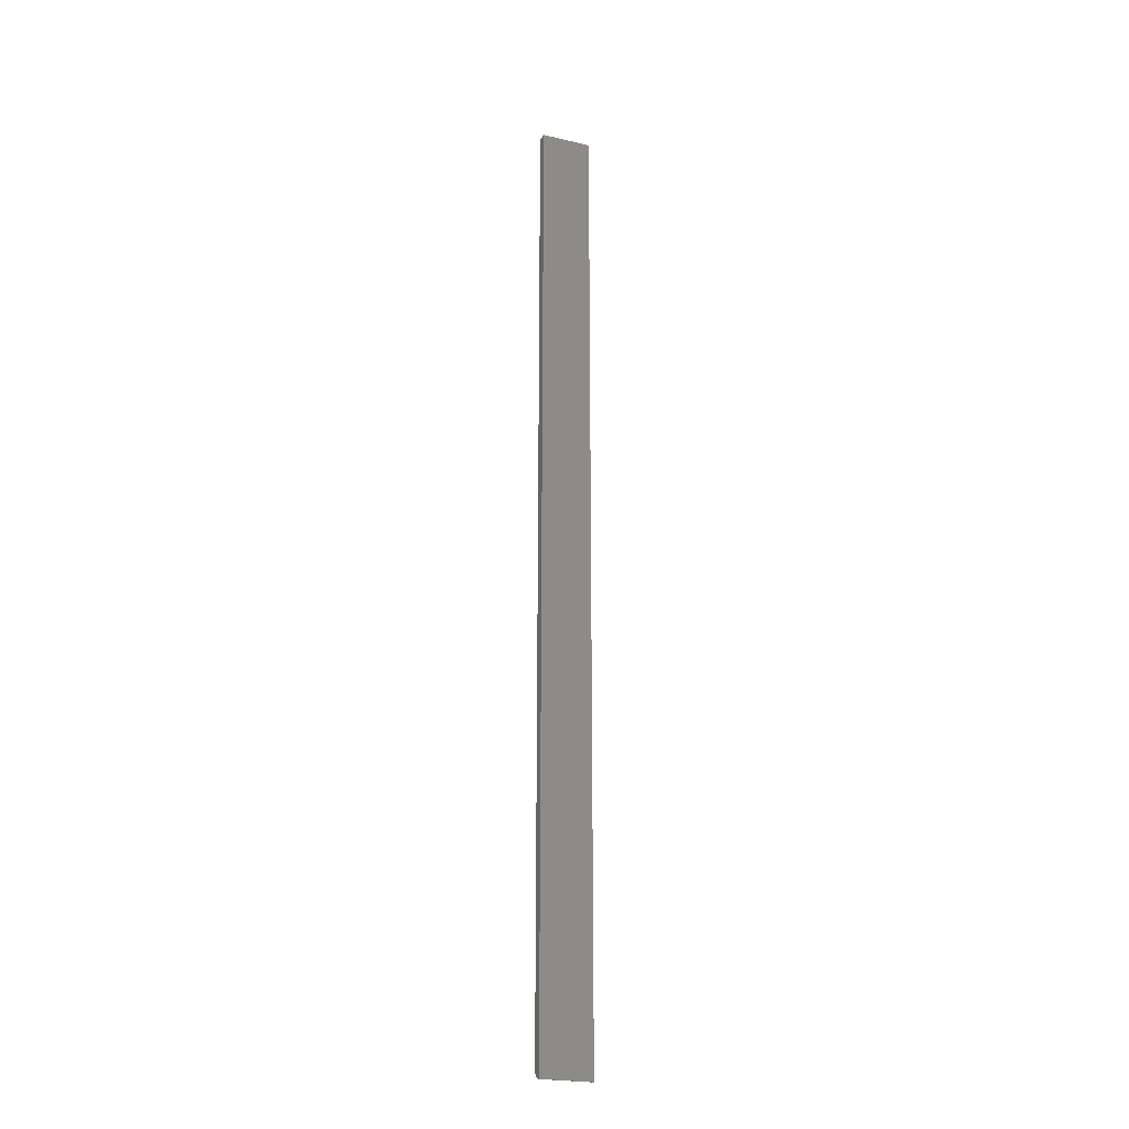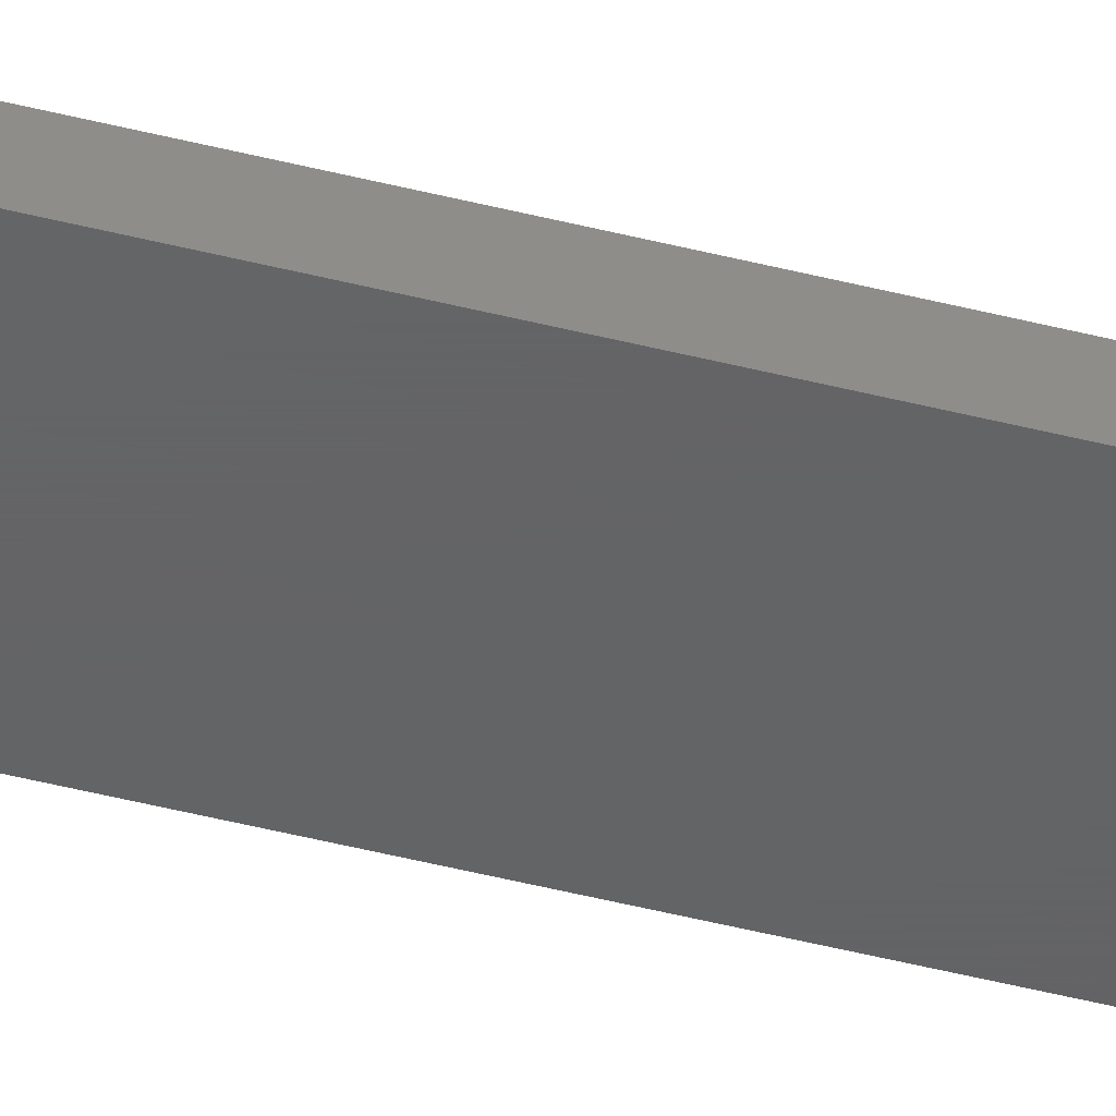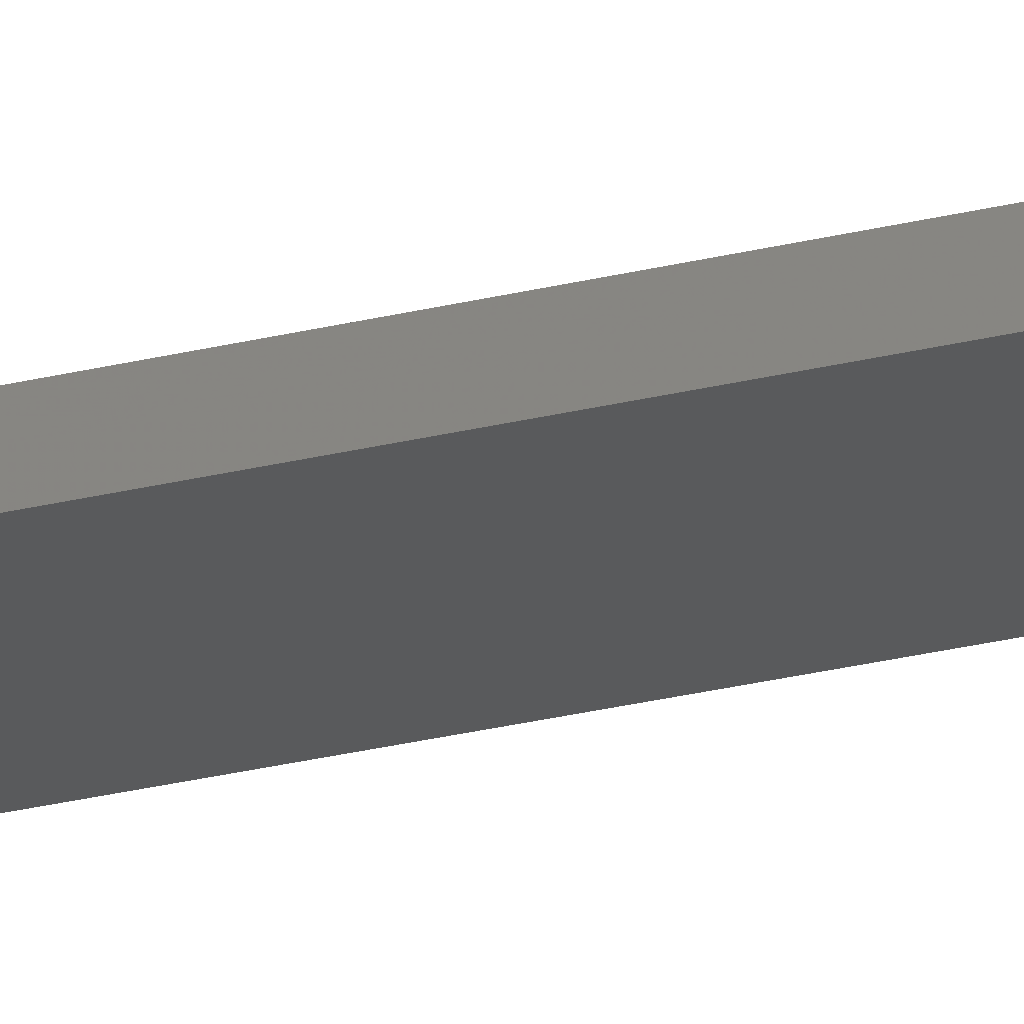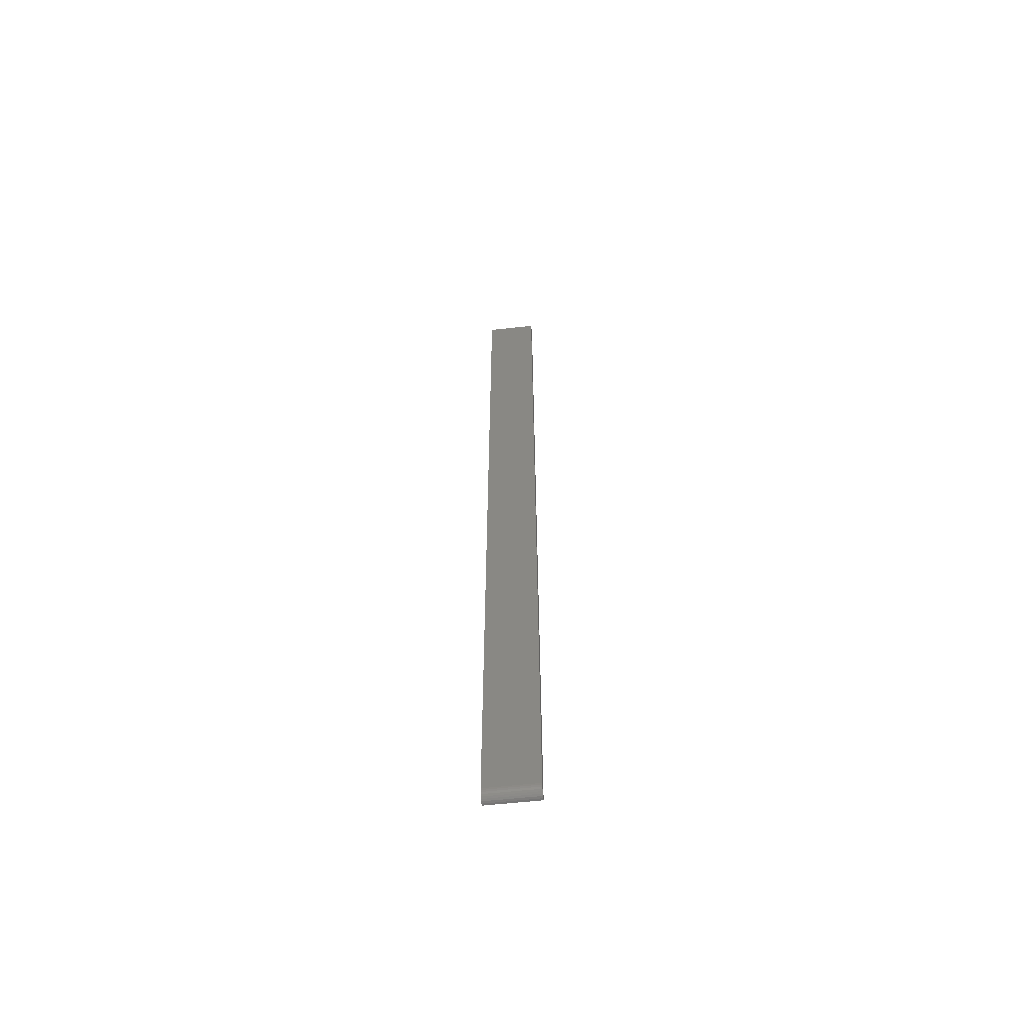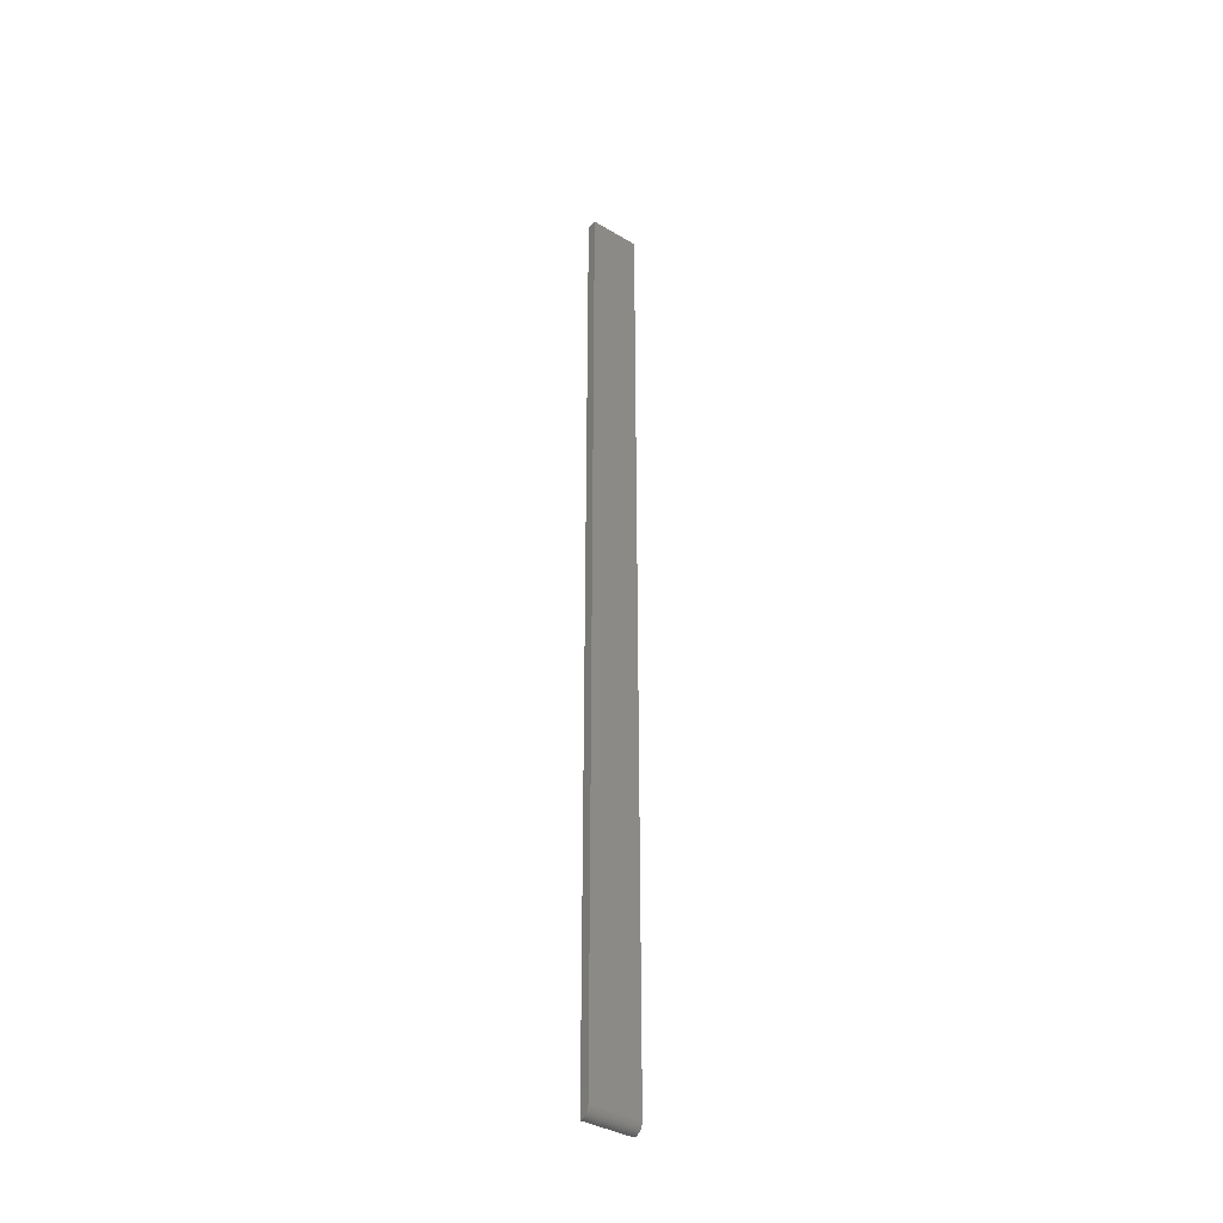
<metadata>
{"format":"stl","ext":"stl","renderer":"f3d","projection":"perspective","resolution":1024,"background":"white","views":[{"elev":-23.1,"azim":-21.6,"up":"+Y"},{"elev":-44.9,"azim":73.3,"up":"+Z"},{"elev":-23.4,"azim":-66.1,"up":"+Z"},{"elev":-61.1,"azim":-173.7,"up":"+Y"},{"elev":-37.4,"azim":142.6,"up":"+Y"}]}
</metadata>
<code>
# stl→obj: 22 verts, 40 faces
v 0 -0.7422 0
v 0 0 0
v 0.03947 -0.7422 0
v 0.03947 0 0
v 0 0 0.007812
v 0 -0.7437 0.0001501
v 0 -0.7452 0.0005947
v 0 -0.7465 0.001317
v 0 -0.7477 0.002288
v 0 -0.7487 0.003472
v 0 -0.7494 0.004823
v 0 -0.7498 0.006288
v 0 -0.75 0.007812
v 0.03947 -0.7465 0.001317
v 0.03947 -0.7437 0.0001501
v 0.03947 -0.7452 0.0005947
v 0.03947 -0.75 0.007812
v 0.03947 -0.7498 0.006288
v 0.03947 -0.7487 0.003472
v 0.03947 -0.7494 0.004823
v 0.03947 0 0.007812
v 0.03947 -0.7477 0.002288
f 1 2 3
f 3 2 4
f 5 2 1
f 5 1 6
f 5 6 7
f 5 7 8
f 5 8 9
f 5 9 10
f 5 10 11
f 5 11 12
f 5 12 13
f 3 14 15
f 14 16 15
f 17 18 19
f 19 18 20
f 21 17 19
f 21 19 22
f 21 22 14
f 21 14 3
f 21 3 4
f 13 17 5
f 5 17 21
f 1 3 6
f 6 3 15
f 6 15 7
f 7 15 16
f 7 16 8
f 8 16 14
f 8 14 9
f 9 14 22
f 9 22 10
f 10 22 19
f 10 19 11
f 11 19 20
f 11 20 12
f 12 20 18
f 12 18 13
f 13 18 17
f 21 4 5
f 5 4 2

</code>
